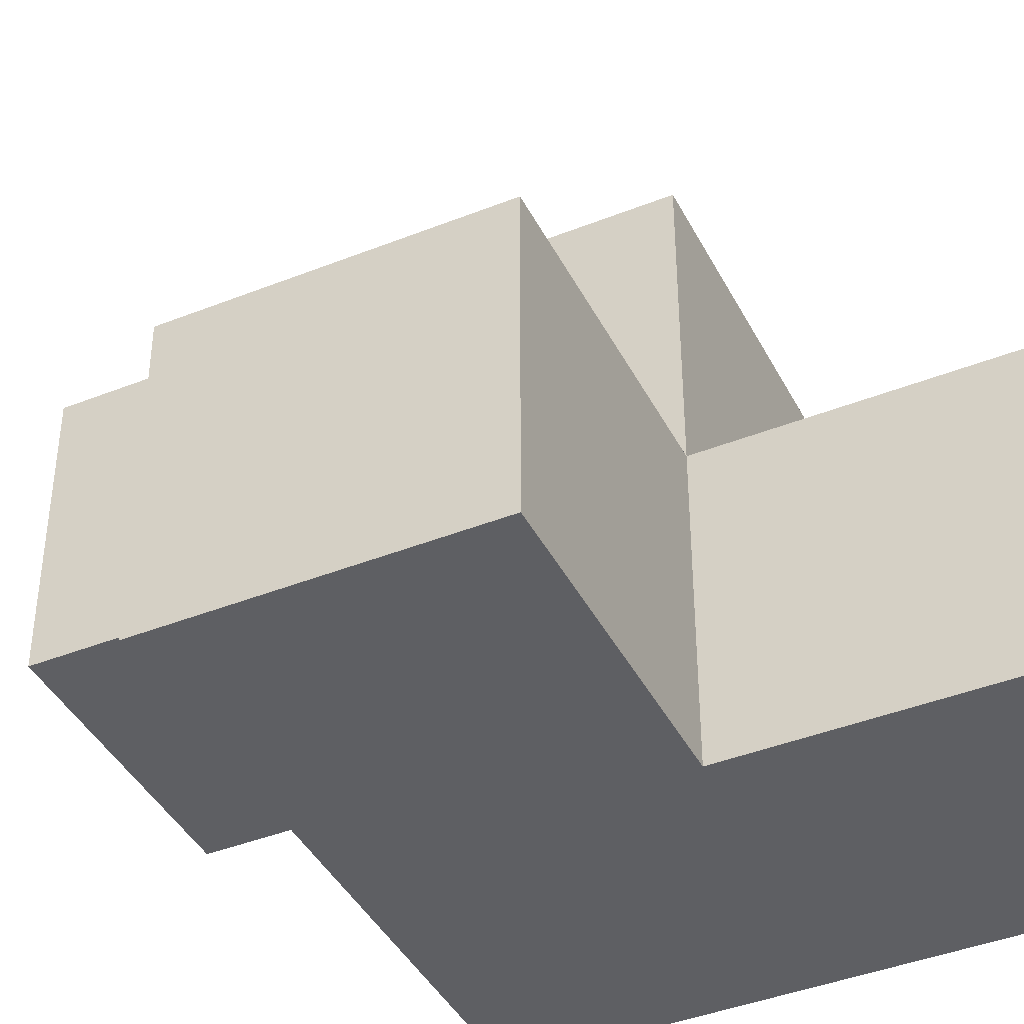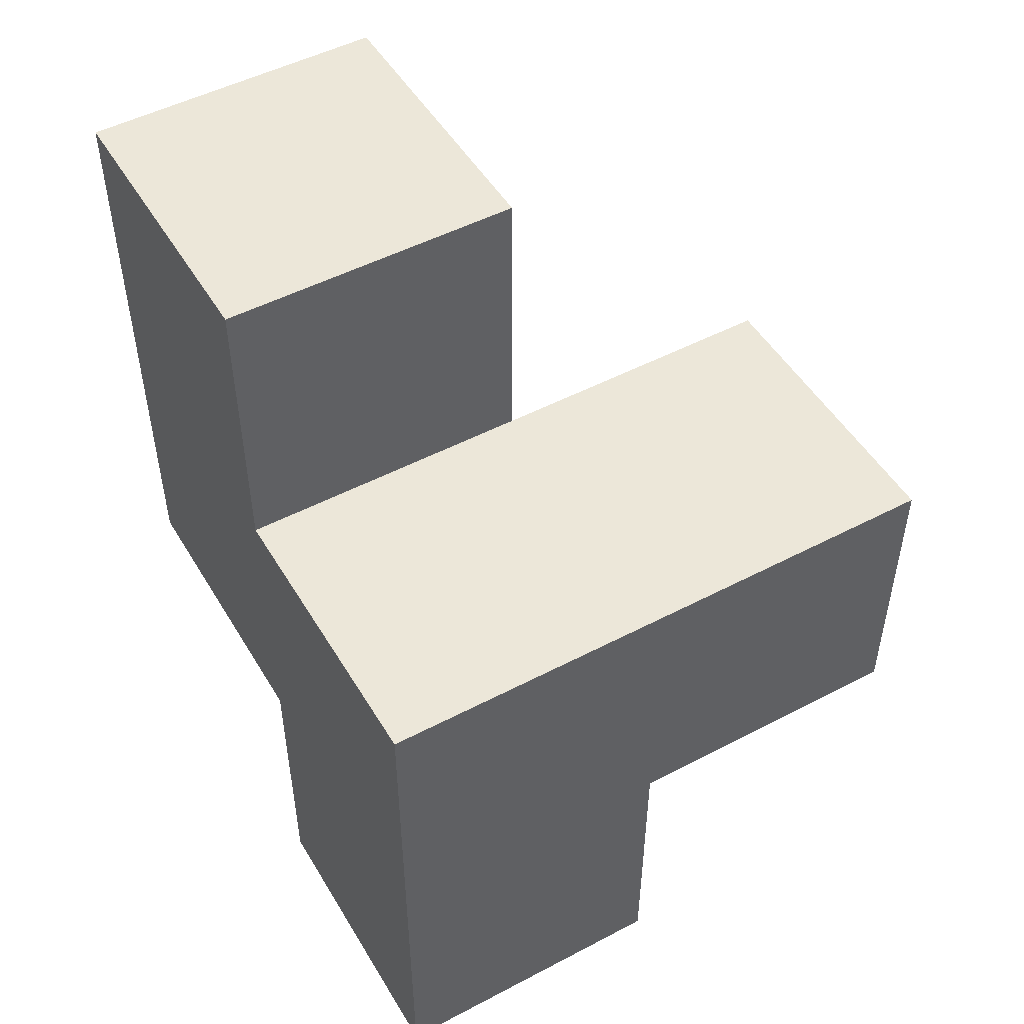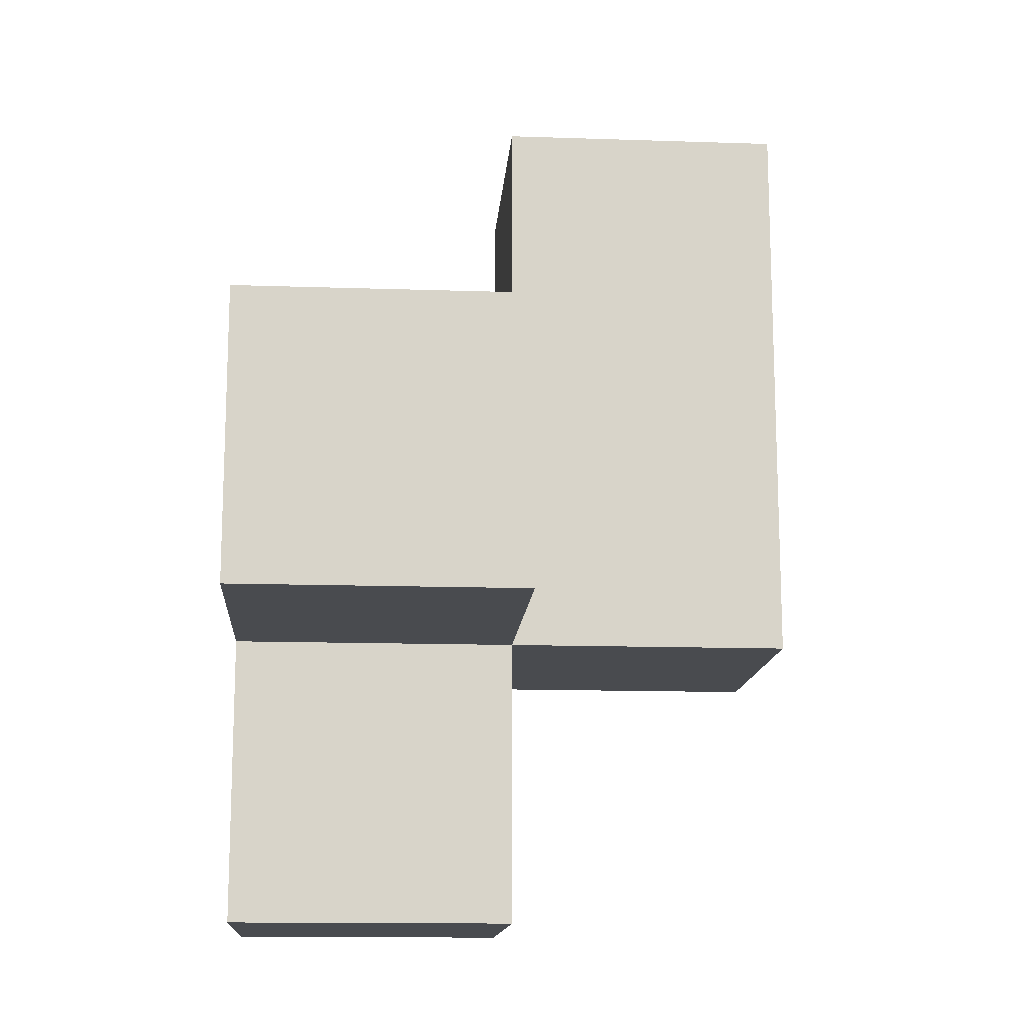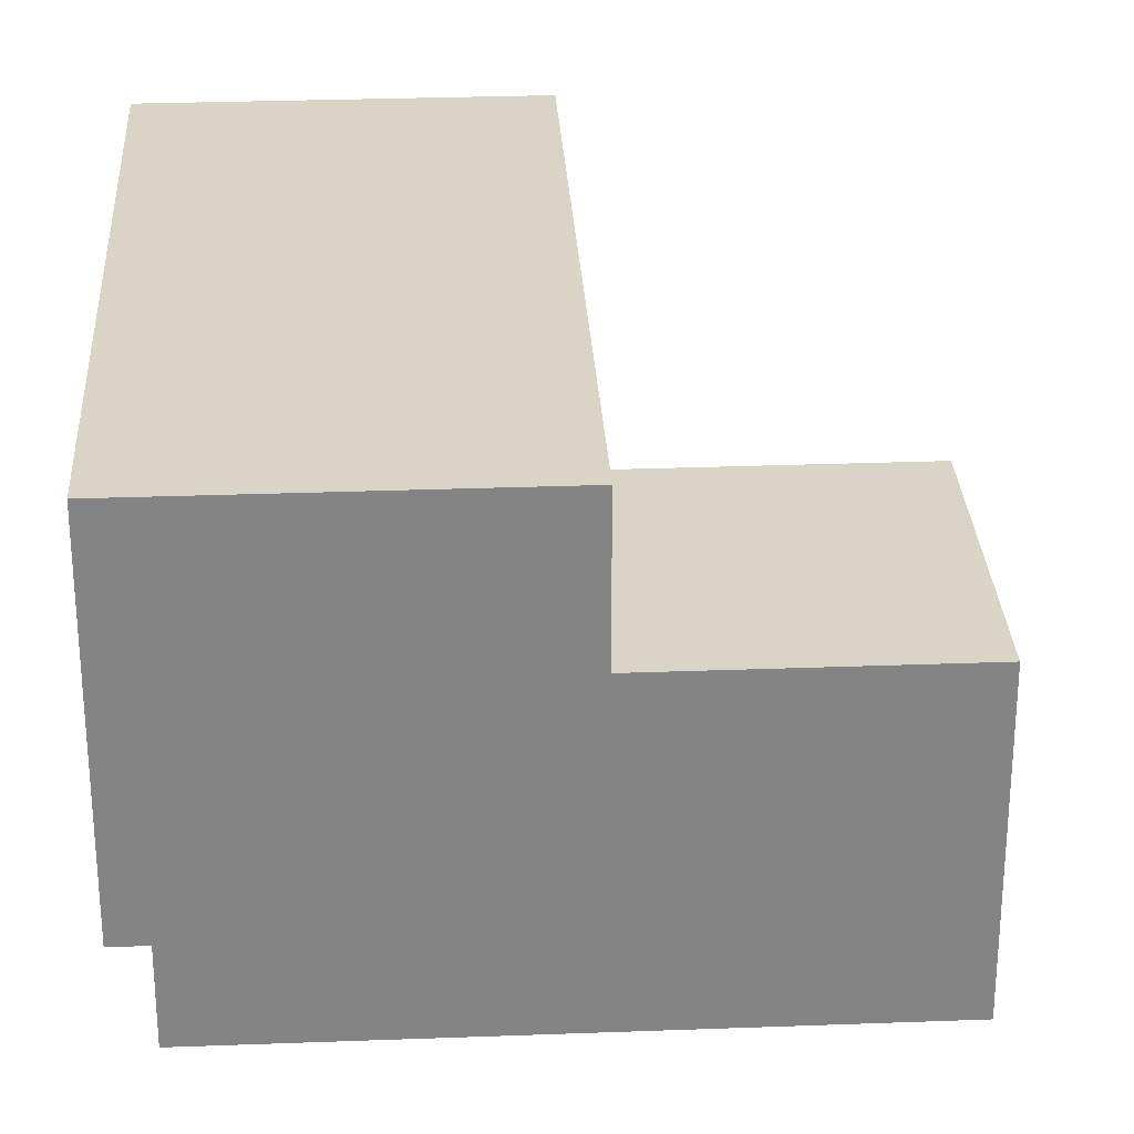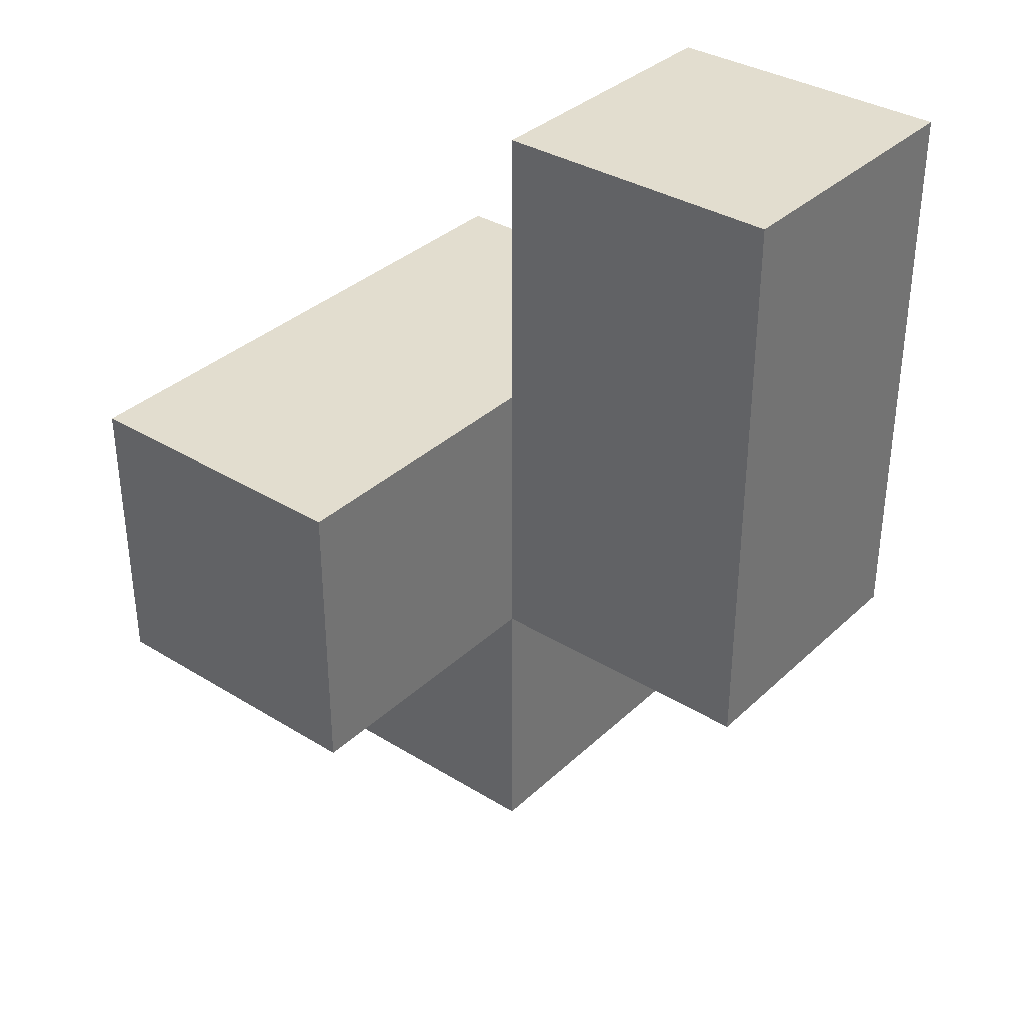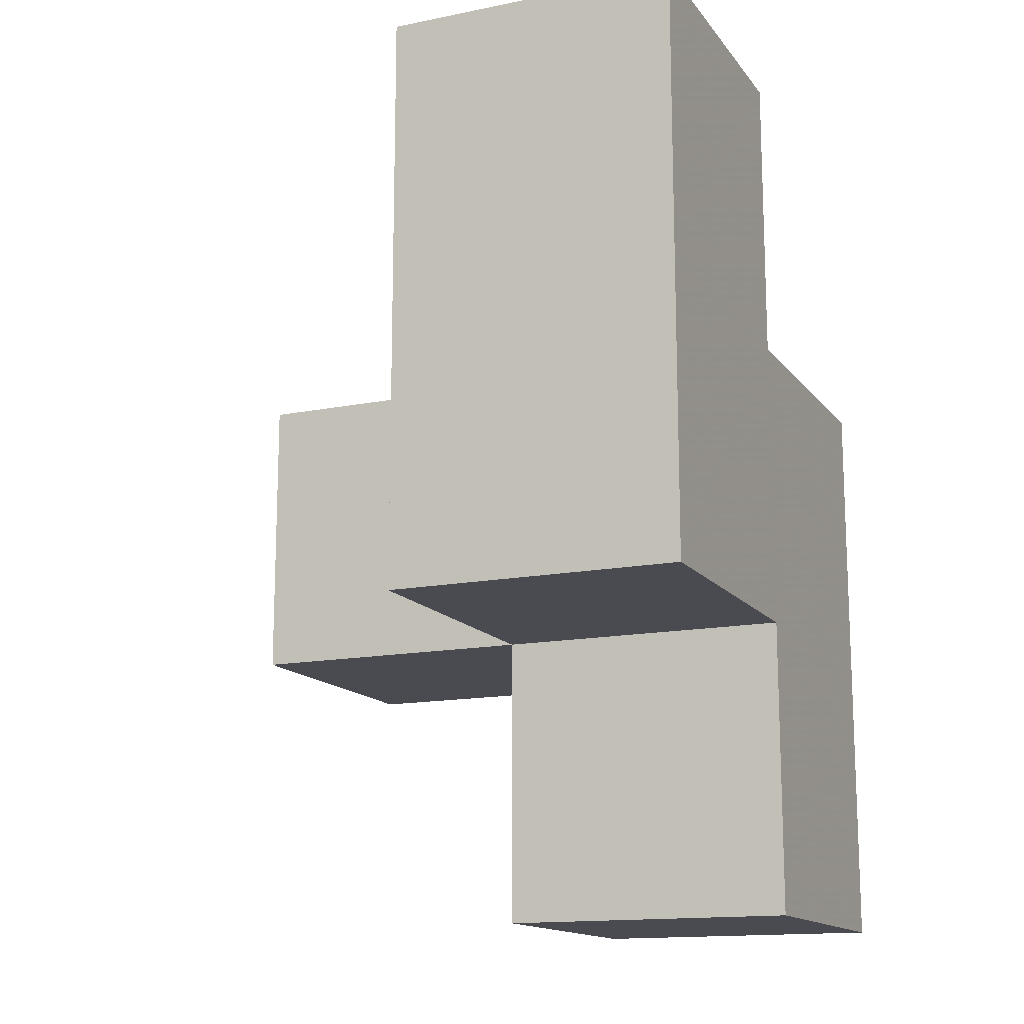
<metadata>
{"format":"obj","ext":"obj","renderer":"f3d","projection":"perspective","resolution":1024,"background":"white","views":[{"elev":-41.8,"azim":-64.4,"up":"+Z"},{"elev":50.0,"azim":150.0,"up":"+Y"},{"elev":-14.0,"azim":-94.2,"up":"+Y"},{"elev":28.9,"azim":176.8,"up":"+Z"},{"elev":35.0,"azim":-50.7,"up":"+Y"},{"elev":-14.6,"azim":23.6,"up":"+Y"}]}
</metadata>
<code>
v 2.002 0.015 1.999
v 2.002 1.995 1.999
v 2.002 1.005 2.989
v 2.992 1.995 1.009
v 1.012 1.995 1.999
v 2.992 1.005 1.999
v 2.992 2.985 1.999
v 2.002 2.985 2.989
v 2.002 0.015 1.009
v 2.002 1.005 1.999
v 2.002 1.995 1.009
v 2.992 1.005 1.009
v 1.012 1.995 1.009
v 2.992 1.995 2.989
v 2.002 2.985 1.999
v 1.012 1.005 1.999
v 2.992 0.015 1.999
v 2.002 1.995 2.989
v 2.002 1.005 1.009
v 2.992 1.005 2.989
v 2.992 1.995 1.999
v 2.992 2.985 2.989
v 2.992 0.015 1.009
v 1.012 1.005 1.009
f 12 19 4
f 11 4 19
f 4 11 21
f 2 21 11
f 12 4 6
f 21 6 4
f 23 9 12
f 19 12 9
f 1 17 10
f 6 10 17
f 9 23 1
f 17 1 23
f 19 9 10
f 1 10 9
f 23 12 17
f 6 17 12
f 3 20 18
f 14 18 20
f 10 6 3
f 20 3 6
f 2 10 18
f 3 18 10
f 6 21 20
f 14 20 21
f 19 24 11
f 13 11 24
f 16 10 5
f 2 5 10
f 24 19 16
f 10 16 19
f 11 13 2
f 5 2 13
f 13 24 5
f 16 5 24
f 21 2 7
f 15 7 2
f 18 14 8
f 22 8 14
f 7 15 22
f 8 22 15
f 15 2 8
f 18 8 2
f 21 7 14
f 22 14 7

</code>
